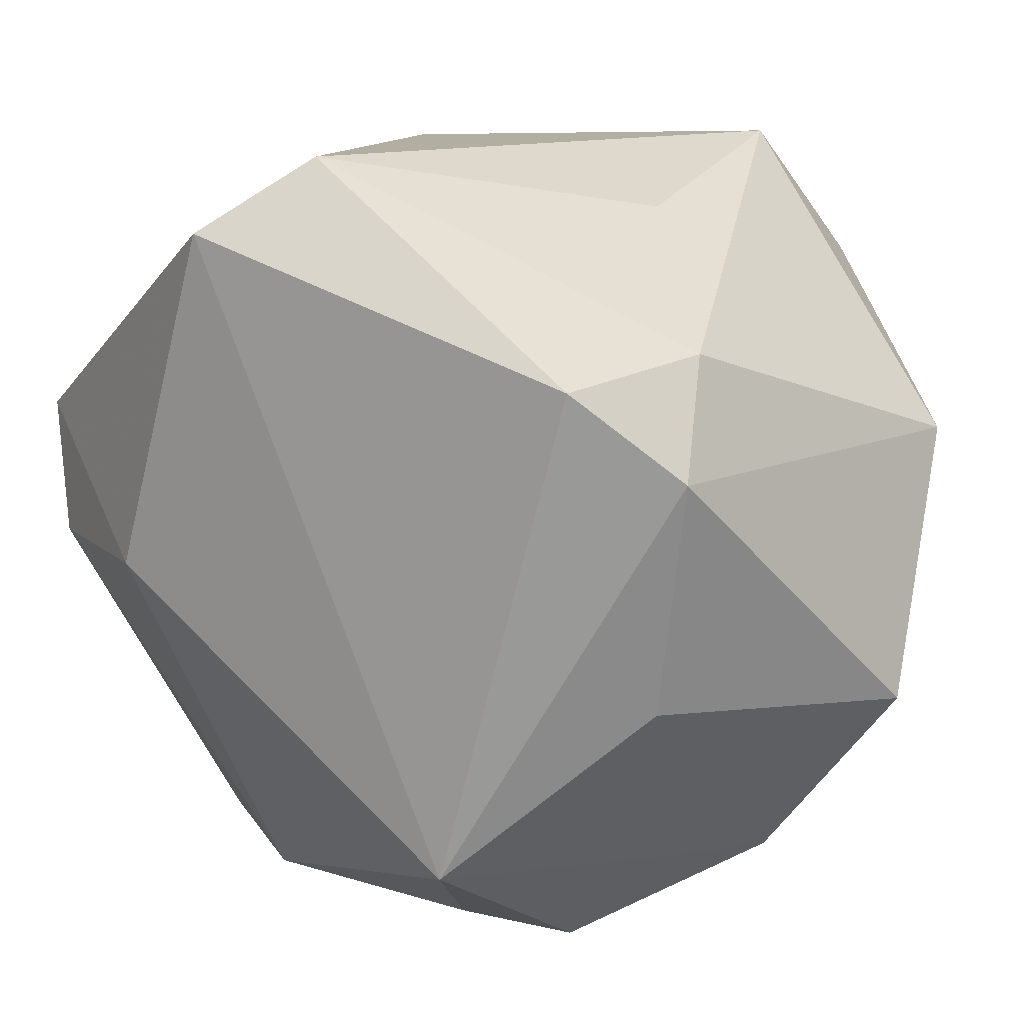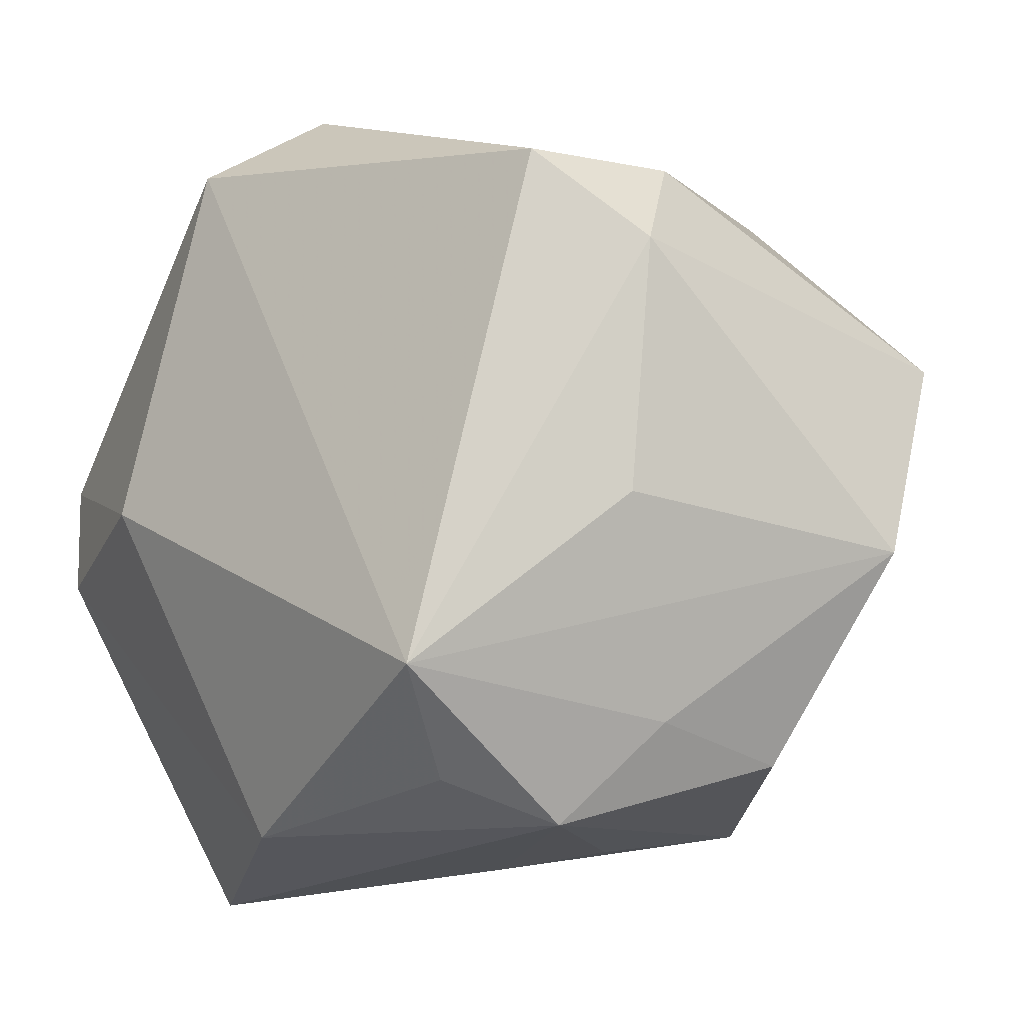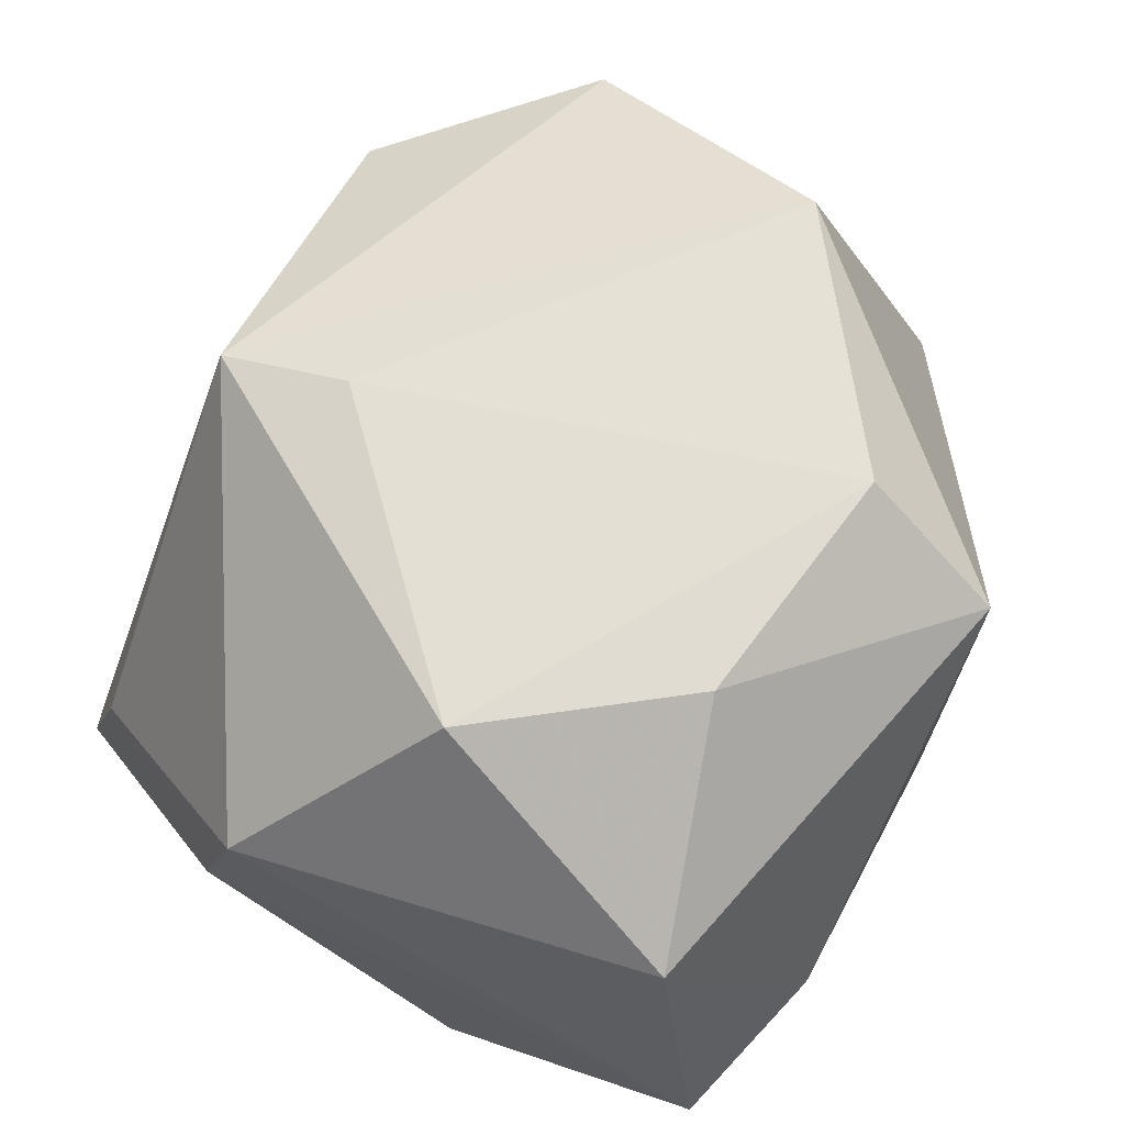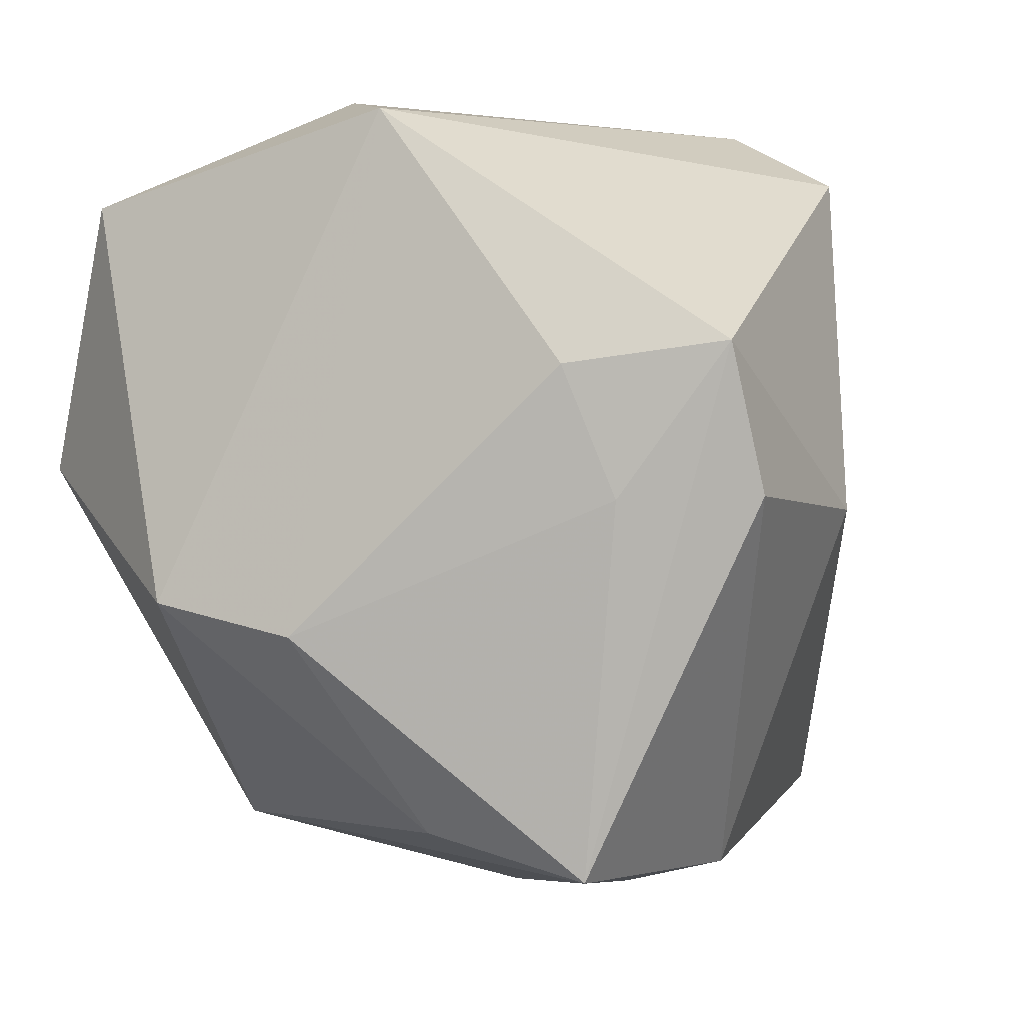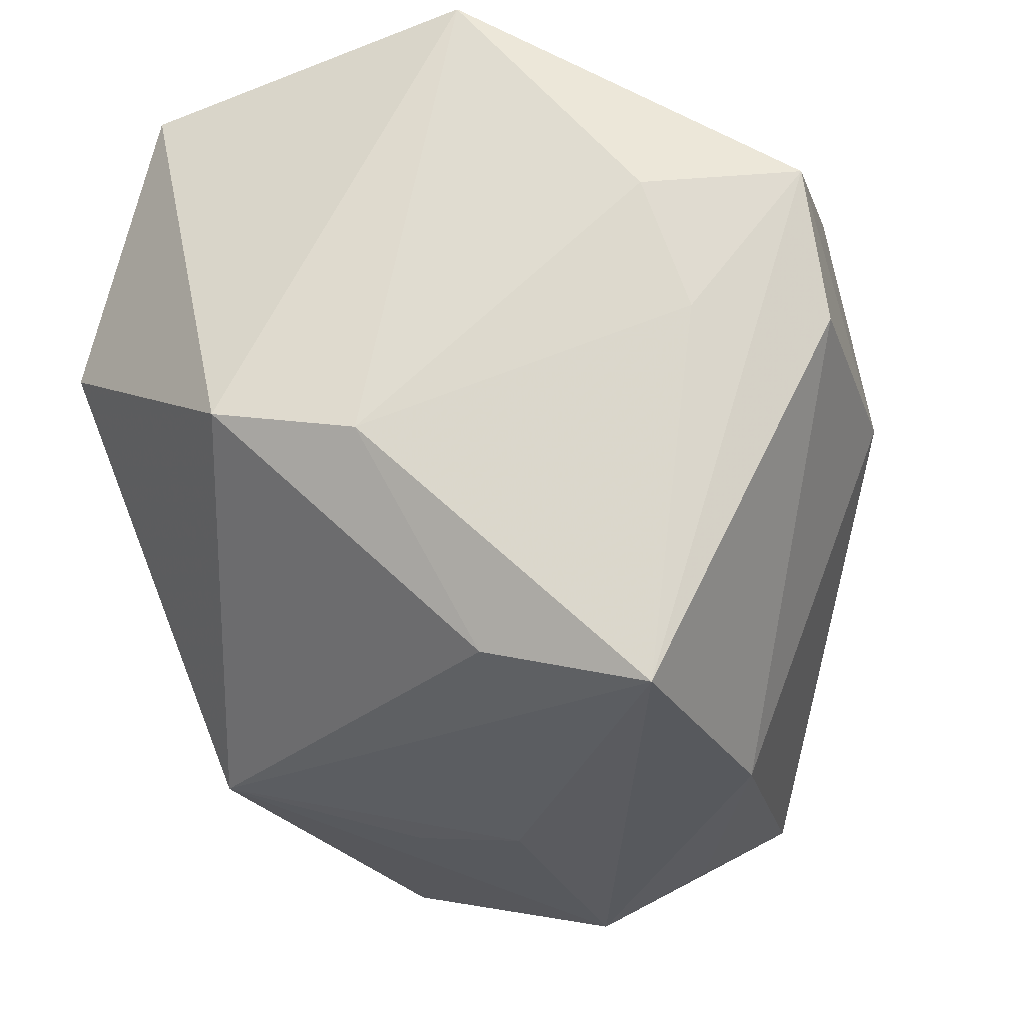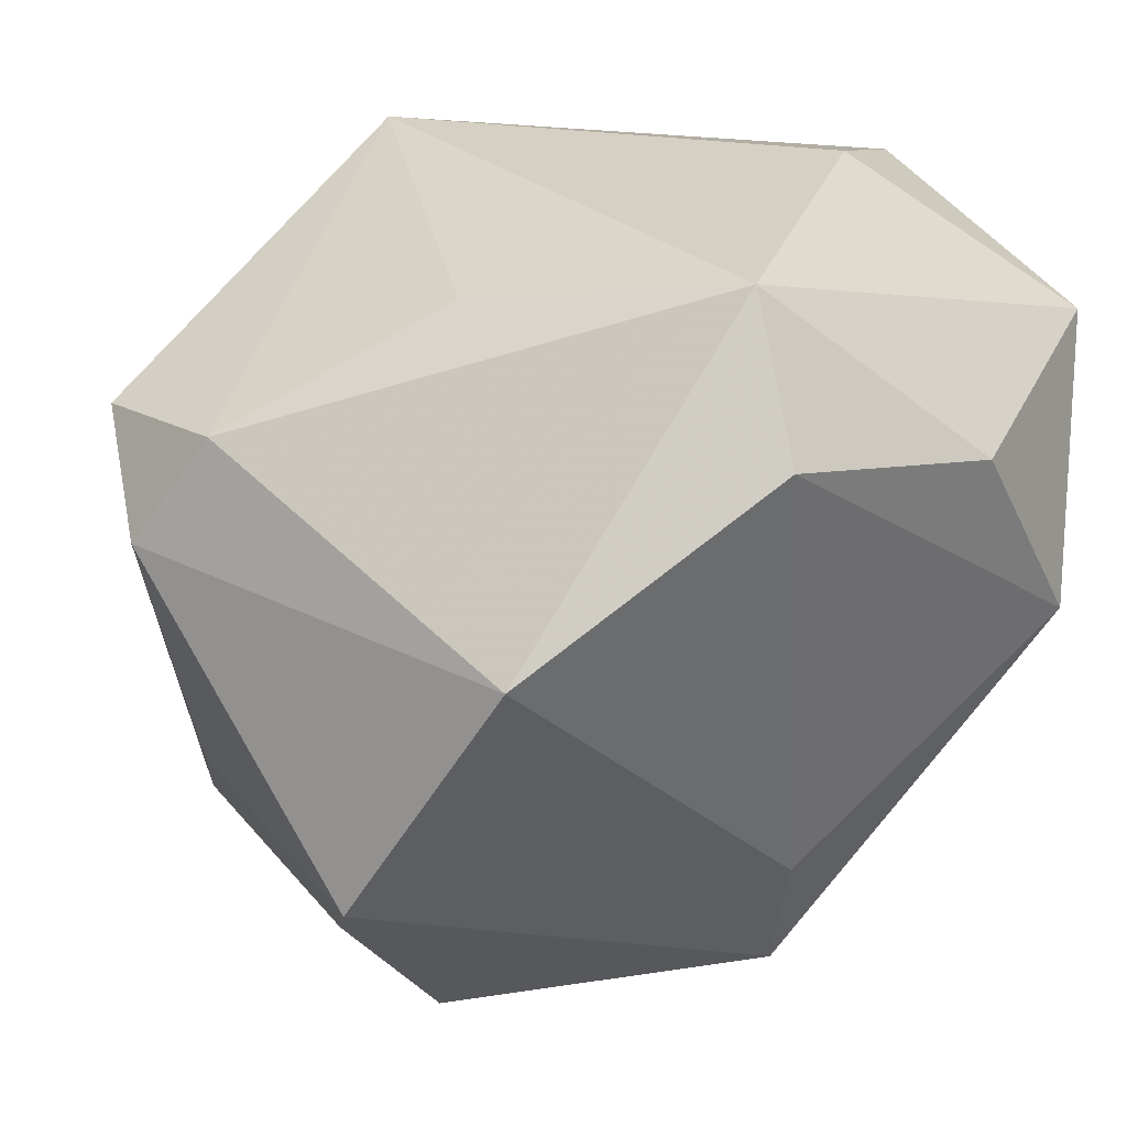
<metadata>
{"format":"obj","ext":"obj","renderer":"f3d","projection":"perspective","resolution":1024,"background":"white","views":[{"elev":13.6,"azim":59.4,"up":"+Z"},{"elev":-20.5,"azim":63.6,"up":"+Z"},{"elev":70.8,"azim":-65.3,"up":"+Y"},{"elev":-7.2,"azim":-68.4,"up":"+Z"},{"elev":-32.1,"azim":-77.7,"up":"+Z"},{"elev":27.5,"azim":144.3,"up":"+Z"}]}
</metadata>
<code>
v 0.04585 -0.01872 0.02083
v 0.02708 -0.006279 -0.04439
v 0.003648 -0.001189 -0.04377
v -0.03725 0.03024 0.02726
v 0.02202 0.007458 0.03485
v 0.003306 -0.03873 0.03286
v -0.03754 -0.02761 -0.006877
v 0.04642 0.02301 -0.01656
v -0.02708 0.005518 0.03891
v -0.02711 0.04102 0.00114
v -0.02896 -0.004299 -0.03872
v -0.01449 0.04246 0.02152
v 0.04446 -0.006817 -0.01412
v 0.03182 0.01651 -0.03668
v -0.03164 -0.0408 -0.006385
v 0.03463 0.002019 -0.03444
v -0.008314 -0.04303 -0.00506
v 0.05035 -0.007531 0.01128
v -0.02845 -0.02098 -0.04365
v 0.04423 -0.0021 0.02294
v -0.0418 -0.004267 0.03337
v -0.0418 -0.02356 0.006053
v -0.0418 0.005342 -0.01951
v 1.42e-05 0.03043 -0.03608
v -0.002482 -0.0271 -0.04164
v 0.03359 -0.02634 -0.0318
v 0.007881 -0.0265 0.04073
v 0.006159 0.0103 -0.04117
v 0.006471 0.0323 0.04073
v -0.04139 0.02034 -0.01556
v 0.02402 -0.01815 -0.04031
v -0.03767 -0.03943 0.007998
v 0.0096 0.04226 0.02667
v 0.03639 0.03563 0.01014
v 0.00128 0.03459 -0.02263
f 6 32 17
f 21 32 6
f 6 27 21
f 6 17 26
f 26 31 2
f 10 24 30
f 23 21 30
f 15 17 32
f 32 19 15
f 2 19 3
f 3 19 24
f 30 24 11
f 24 19 11
f 11 23 30
f 19 23 11
f 9 27 29
f 9 21 27
f 6 26 1
f 1 26 18
f 1 27 6
f 18 20 1
f 1 20 27
f 31 26 25
f 25 19 2
f 2 31 25
f 25 26 17
f 17 15 25
f 25 15 19
f 30 21 4
f 4 10 30
f 21 9 4
f 4 9 29
f 2 24 14
f 24 8 14
f 16 26 2
f 16 8 26
f 2 14 16
f 16 14 8
f 18 26 13
f 13 8 18
f 26 8 13
f 24 10 35
f 10 33 35
f 7 19 32
f 7 23 19
f 32 21 22
f 21 23 22
f 22 7 32
f 23 7 22
f 28 24 2
f 2 3 28
f 28 3 24
f 29 27 5
f 5 20 29
f 27 20 5
f 34 35 33
f 34 33 29
f 29 20 34
f 18 8 34
f 34 20 18
f 34 8 24
f 24 35 34
f 29 33 12
f 12 4 29
f 12 33 10
f 10 4 12

</code>
